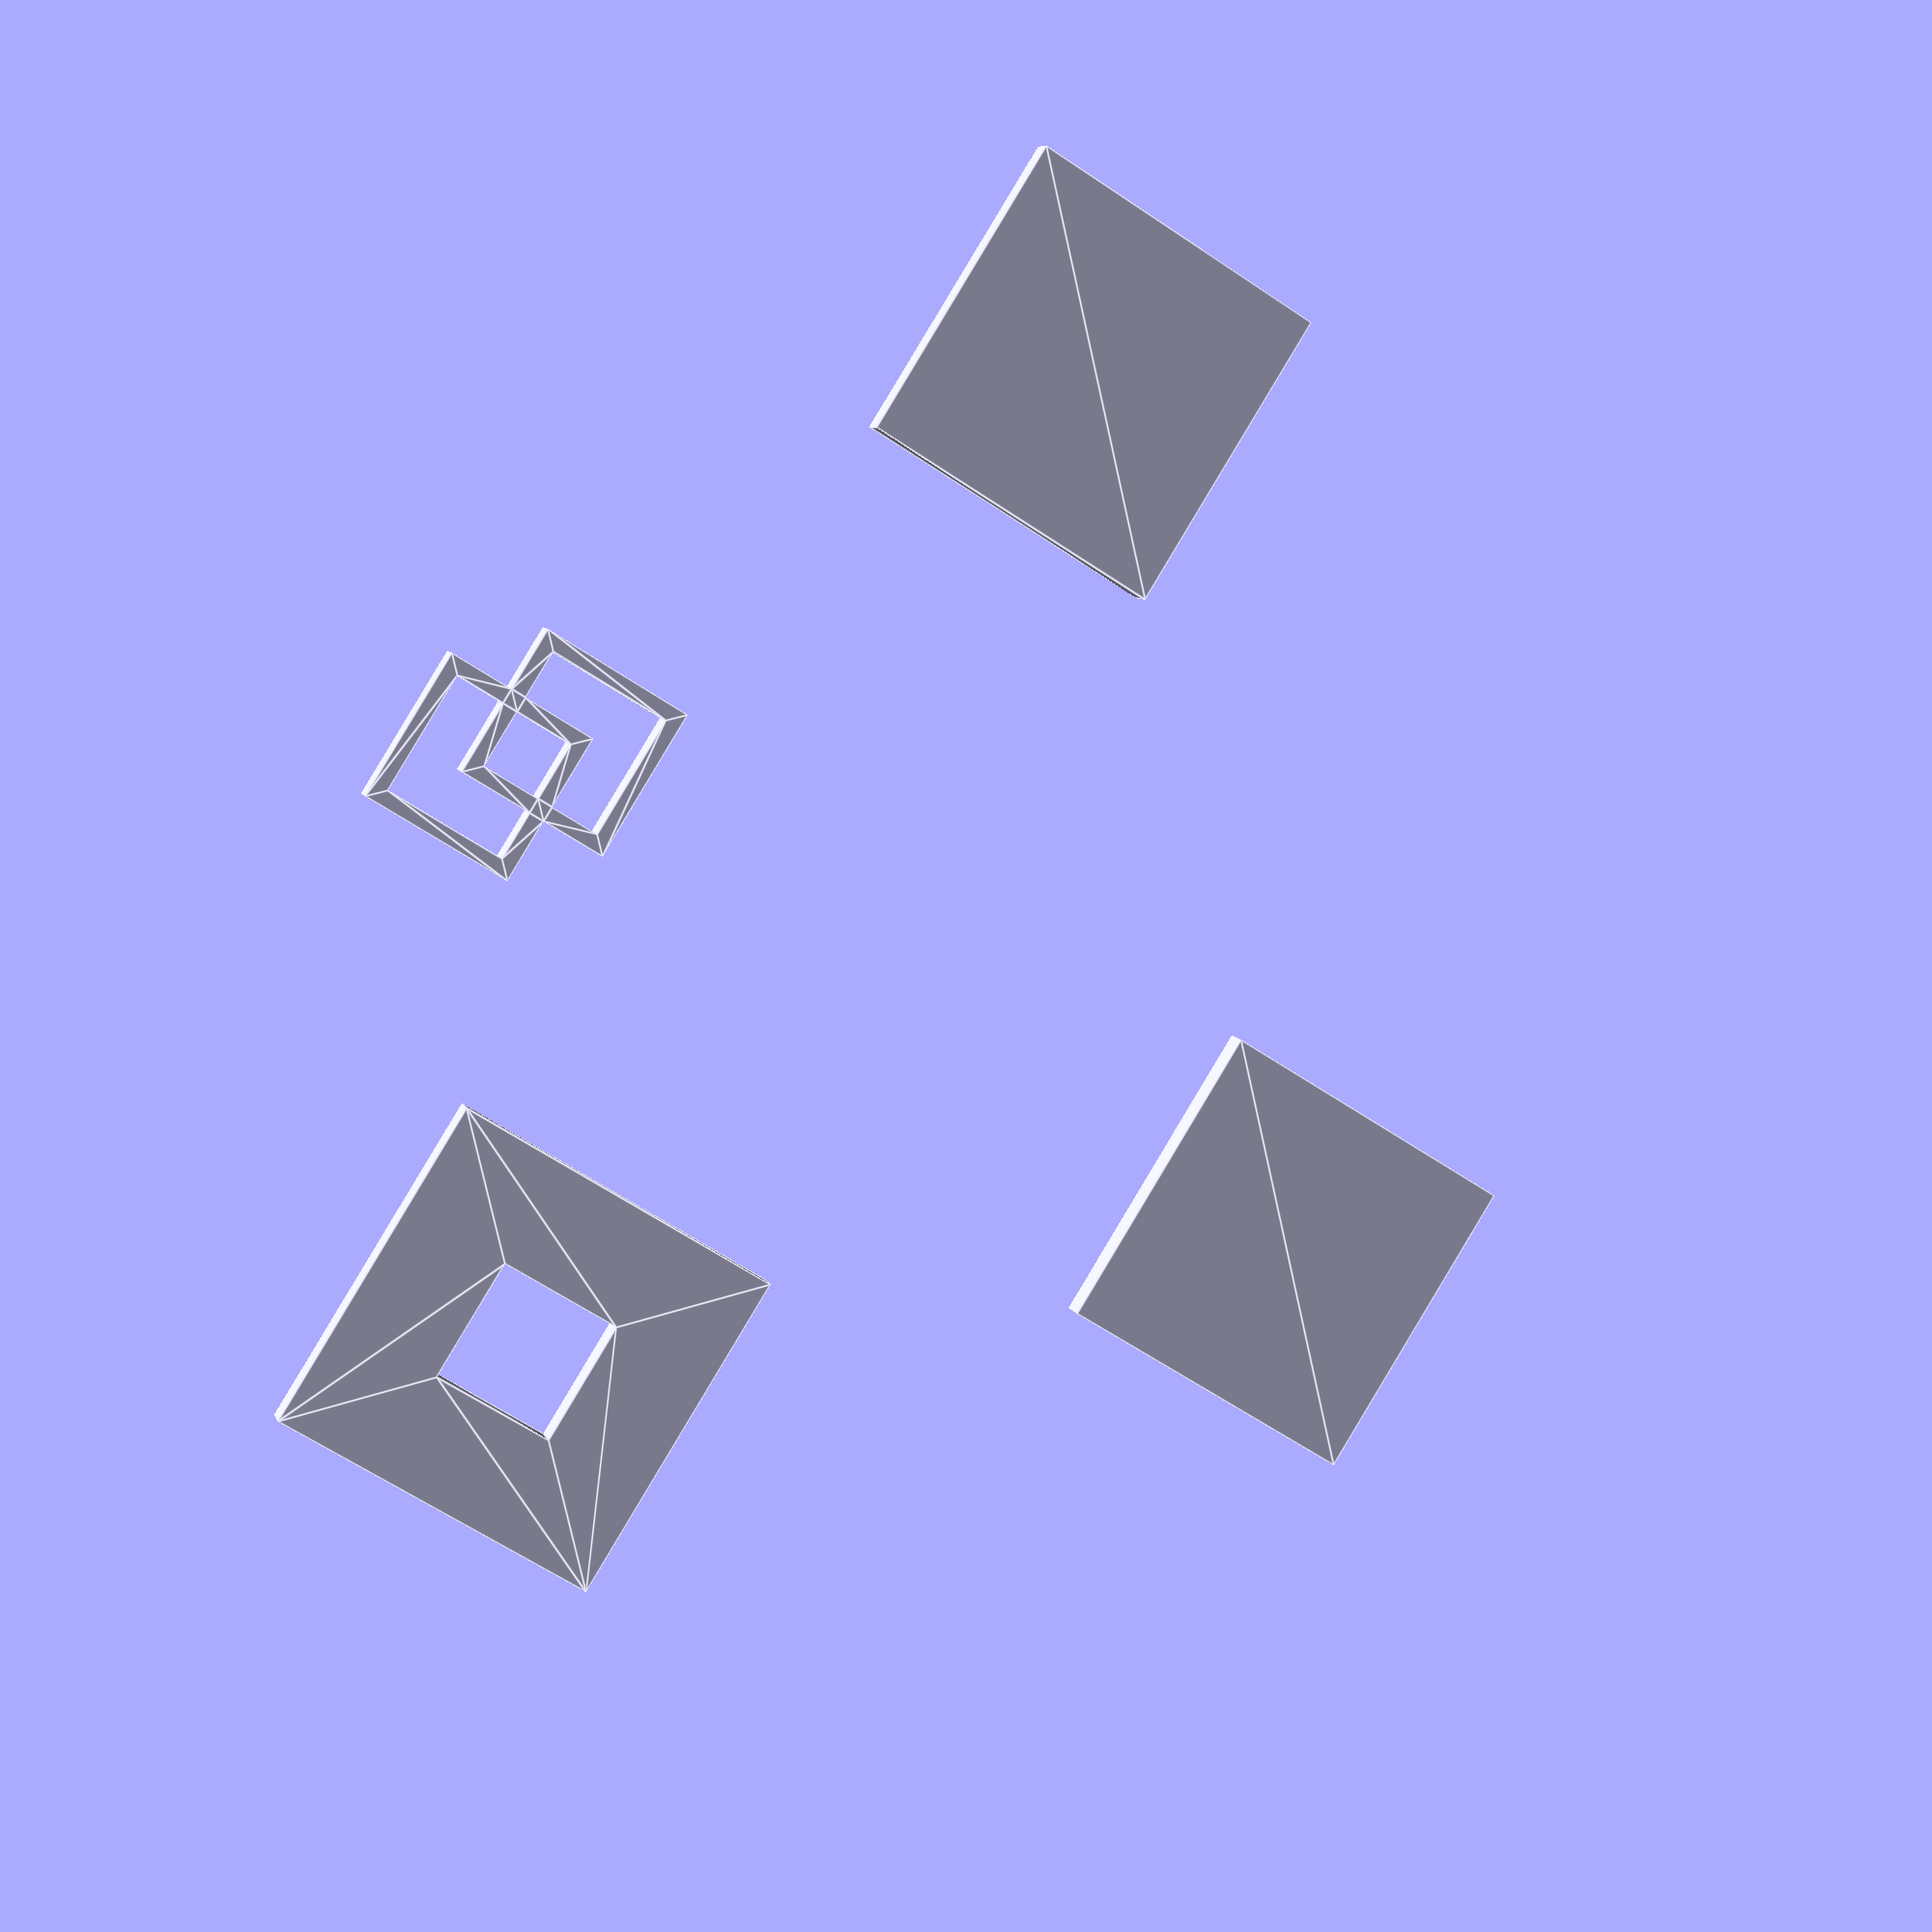
<openscad>
// 2D child
projection(cut=true) { square(); }

projection(cut=true) translate([20,0,0]) cube(10, center=true);

// Boundary case: clipping the top of a cube
translate([0,20,0]) projection(cut=true) translate([0,0,-4.99999]) cube(10, center=true);

// Empty cut
projection(cut=true) translate([0,0,5]) cube(5, center=true);

// holes
translate([0,-10,0]) projection(cut=true) {
  union() {
      difference() { cube(5,center=true); cube(4,center=true); }
      translate([2.1,2.1]) difference() { cube(5,center=true); cube(4,center=true); }
  }
}

// Verify hole winding order
translate([-15,0,0])
minkowski() {
	projection(cut=true) difference() {
		cube(10,center=true);
		cube([5,5,20],center=true);
	}
	square(1);
}



</openscad>
<views>
elev=173.0 azim=58.0 roll=13.9 proj=p view=edges
</views>
